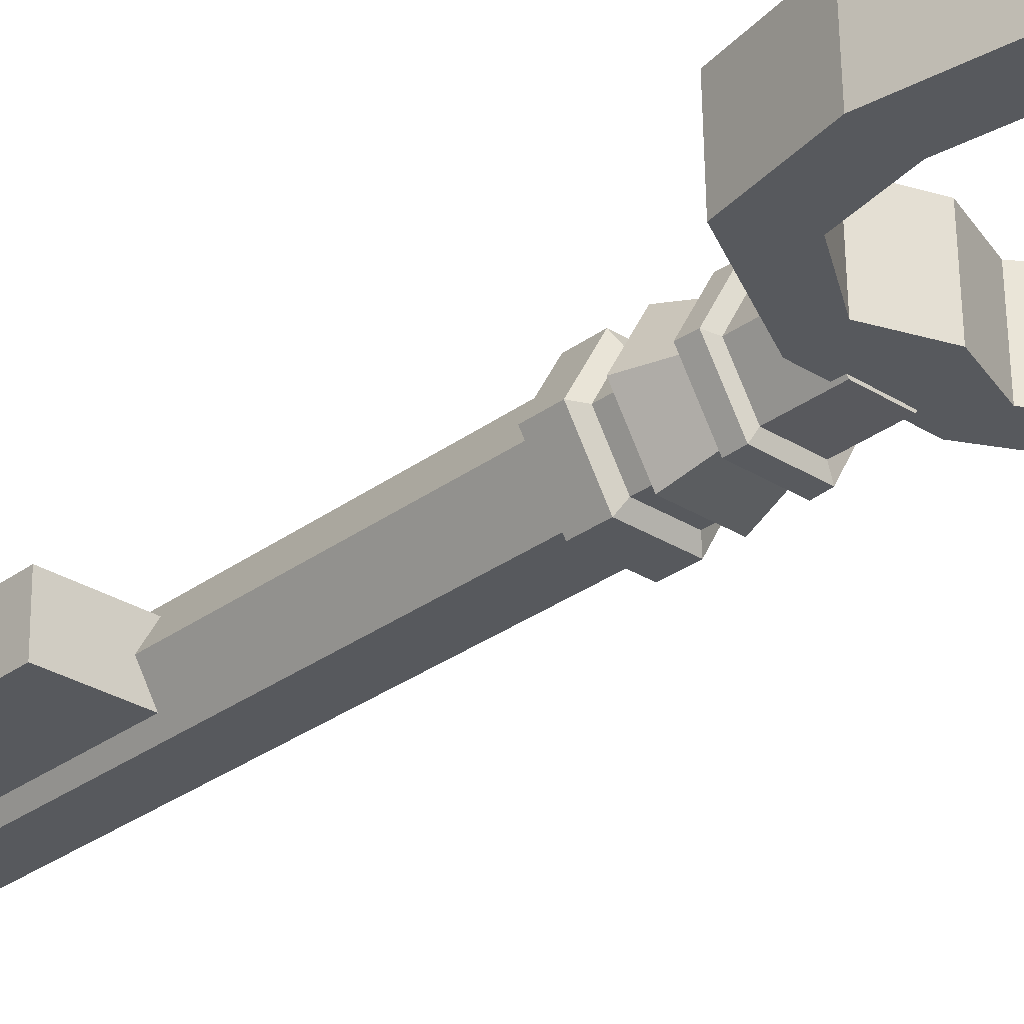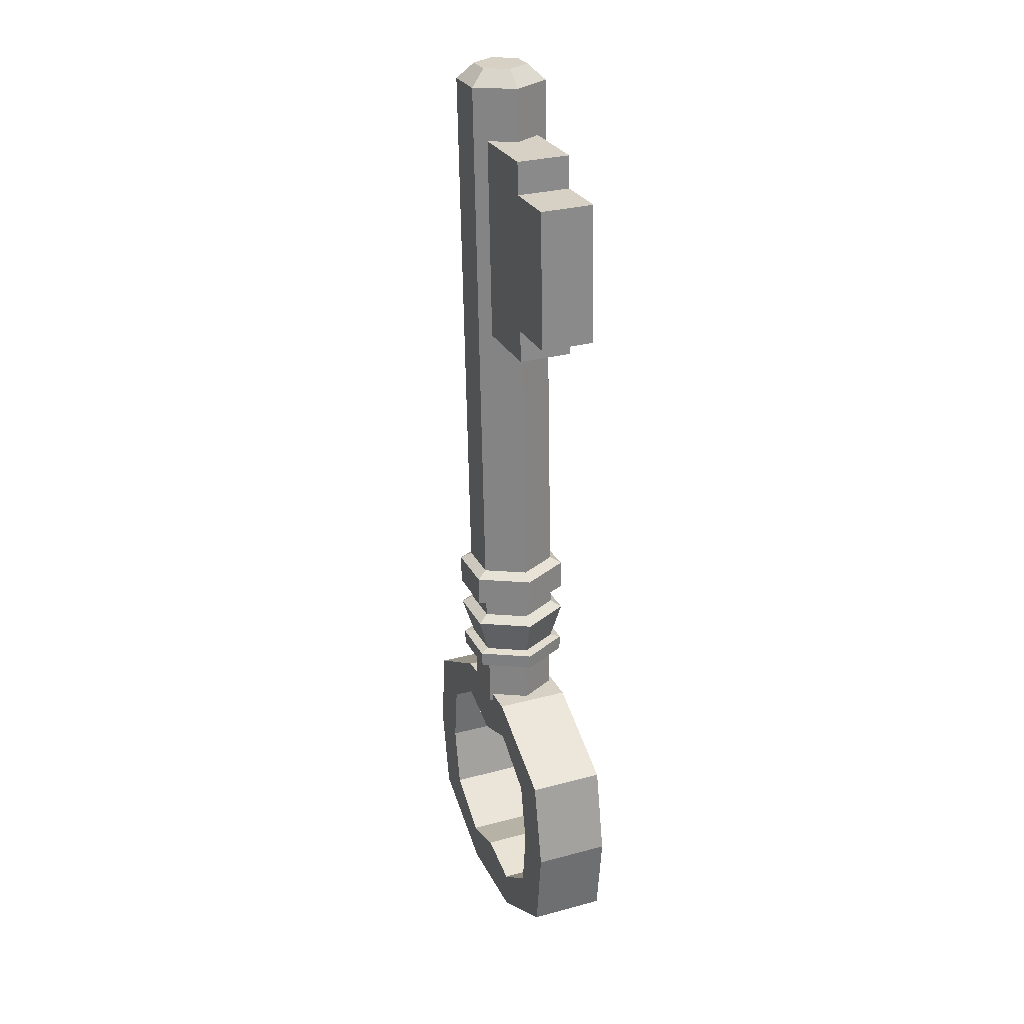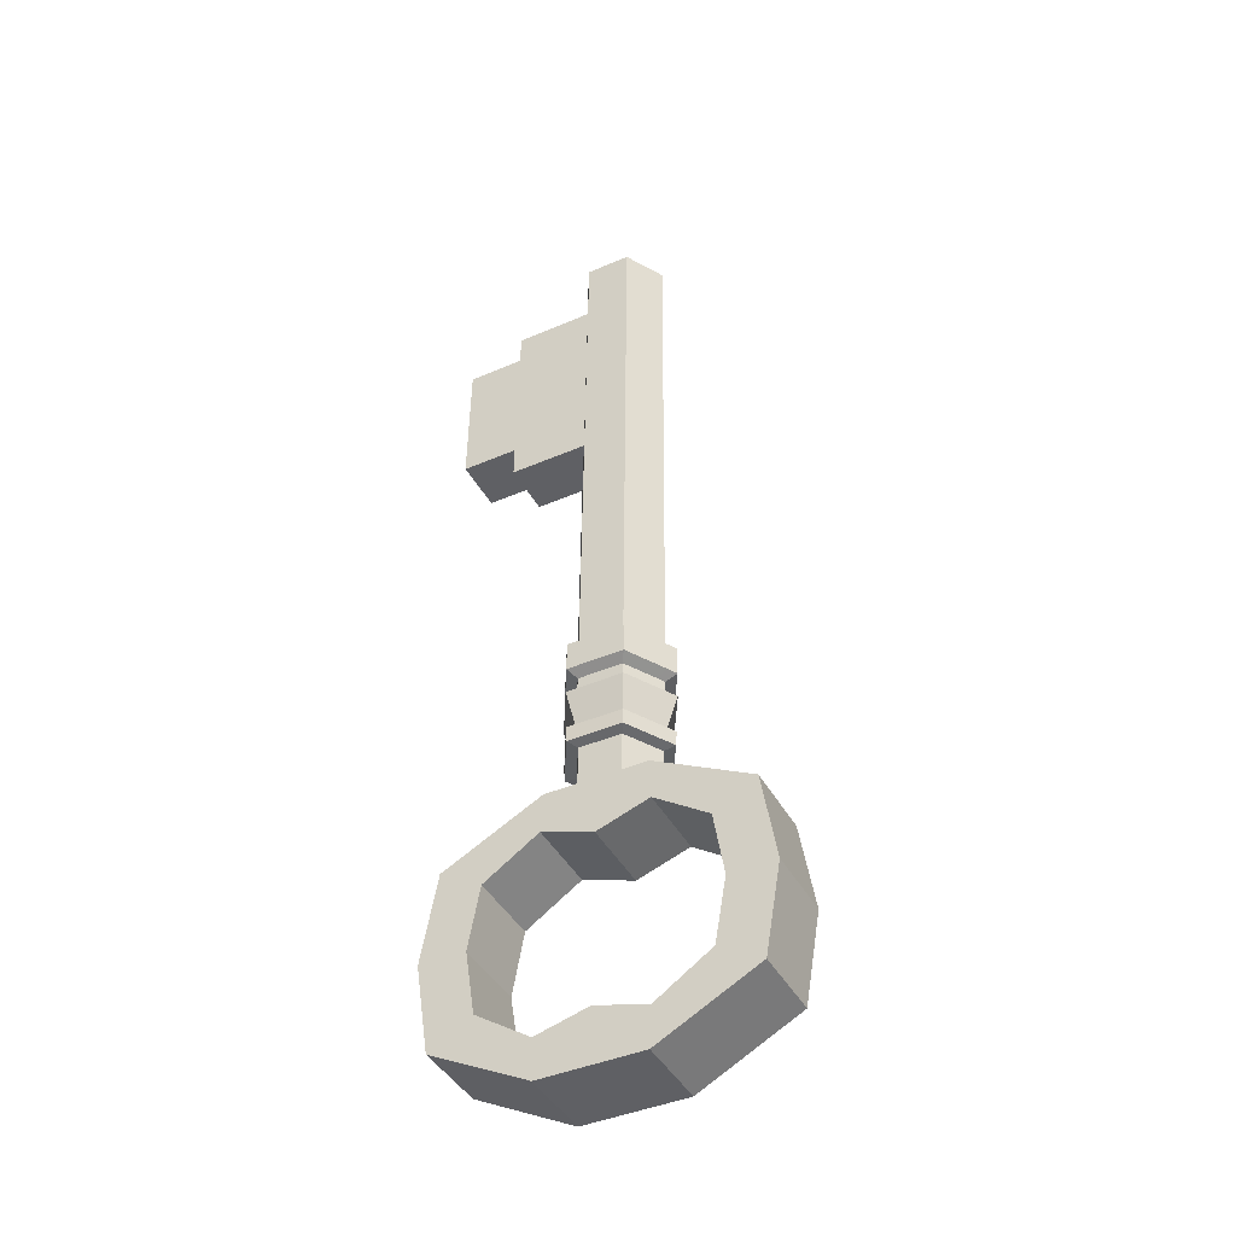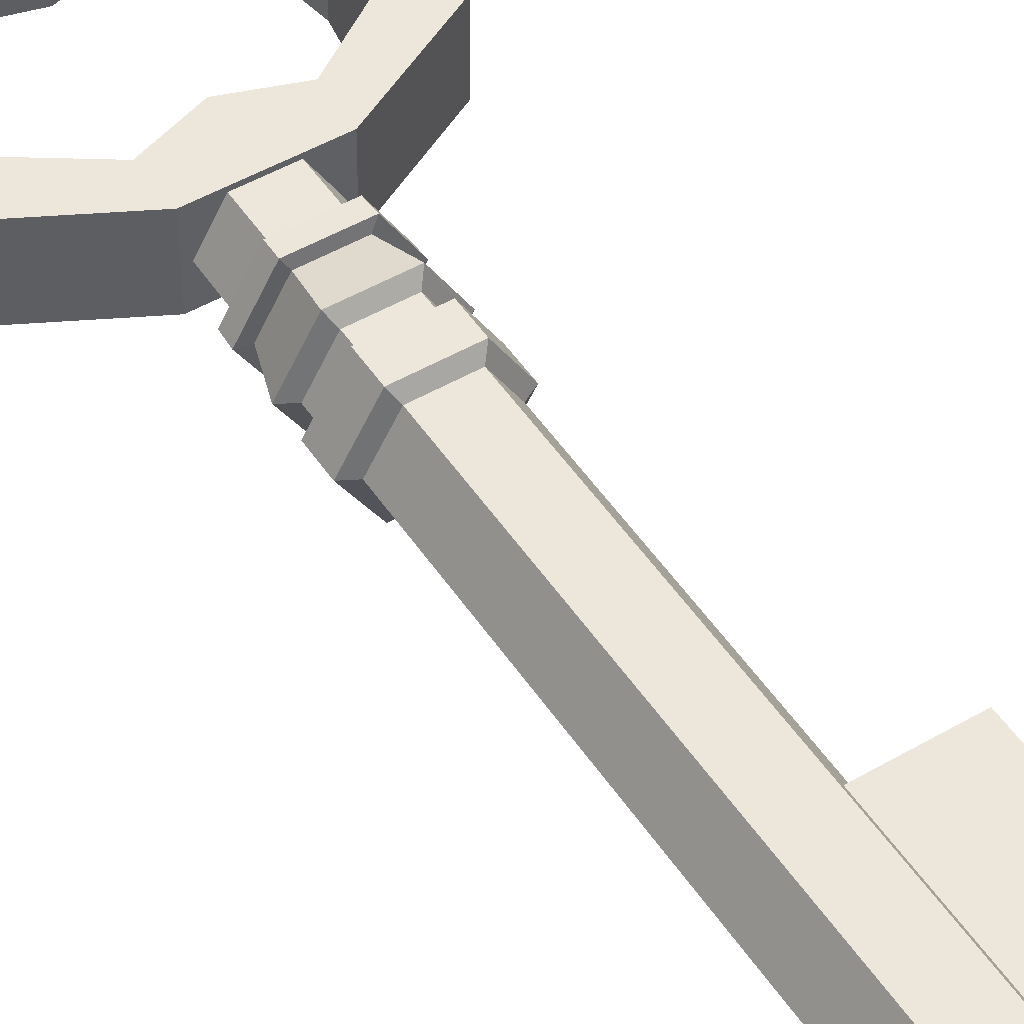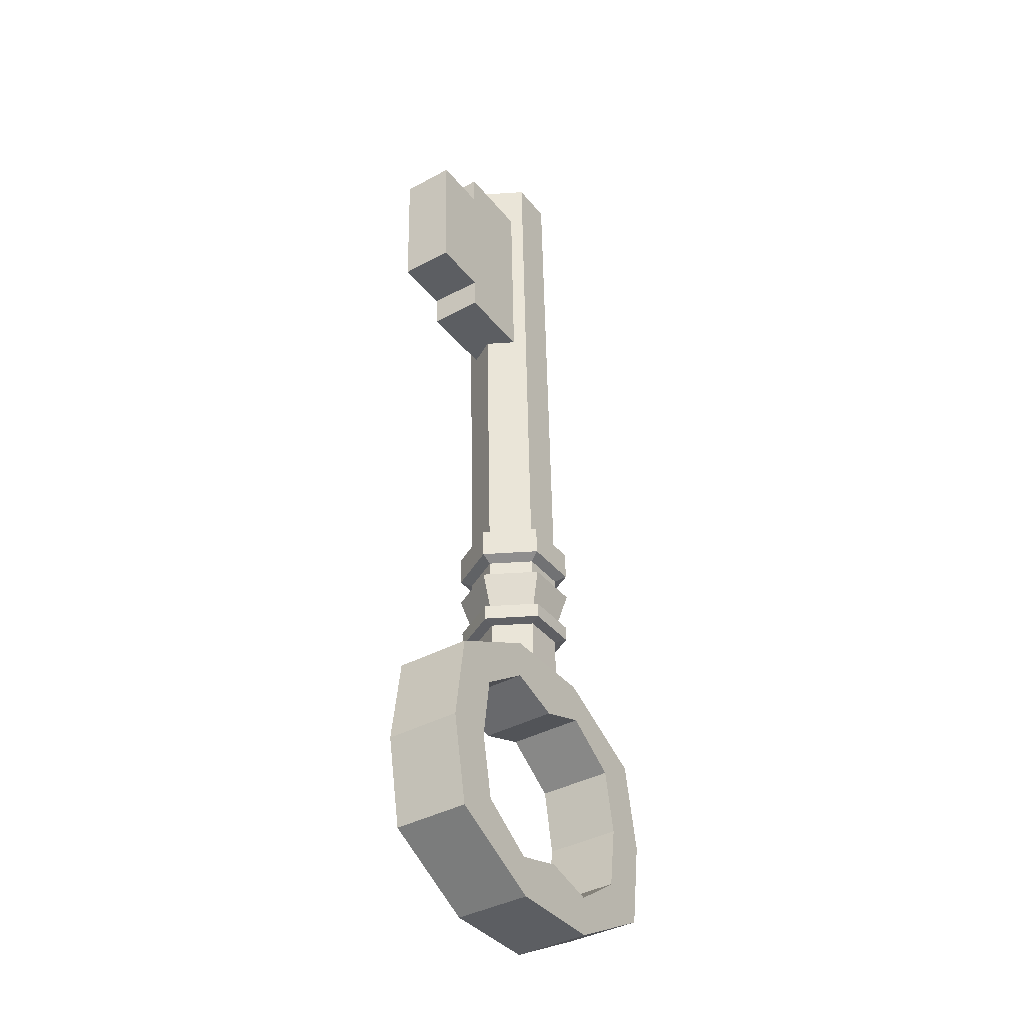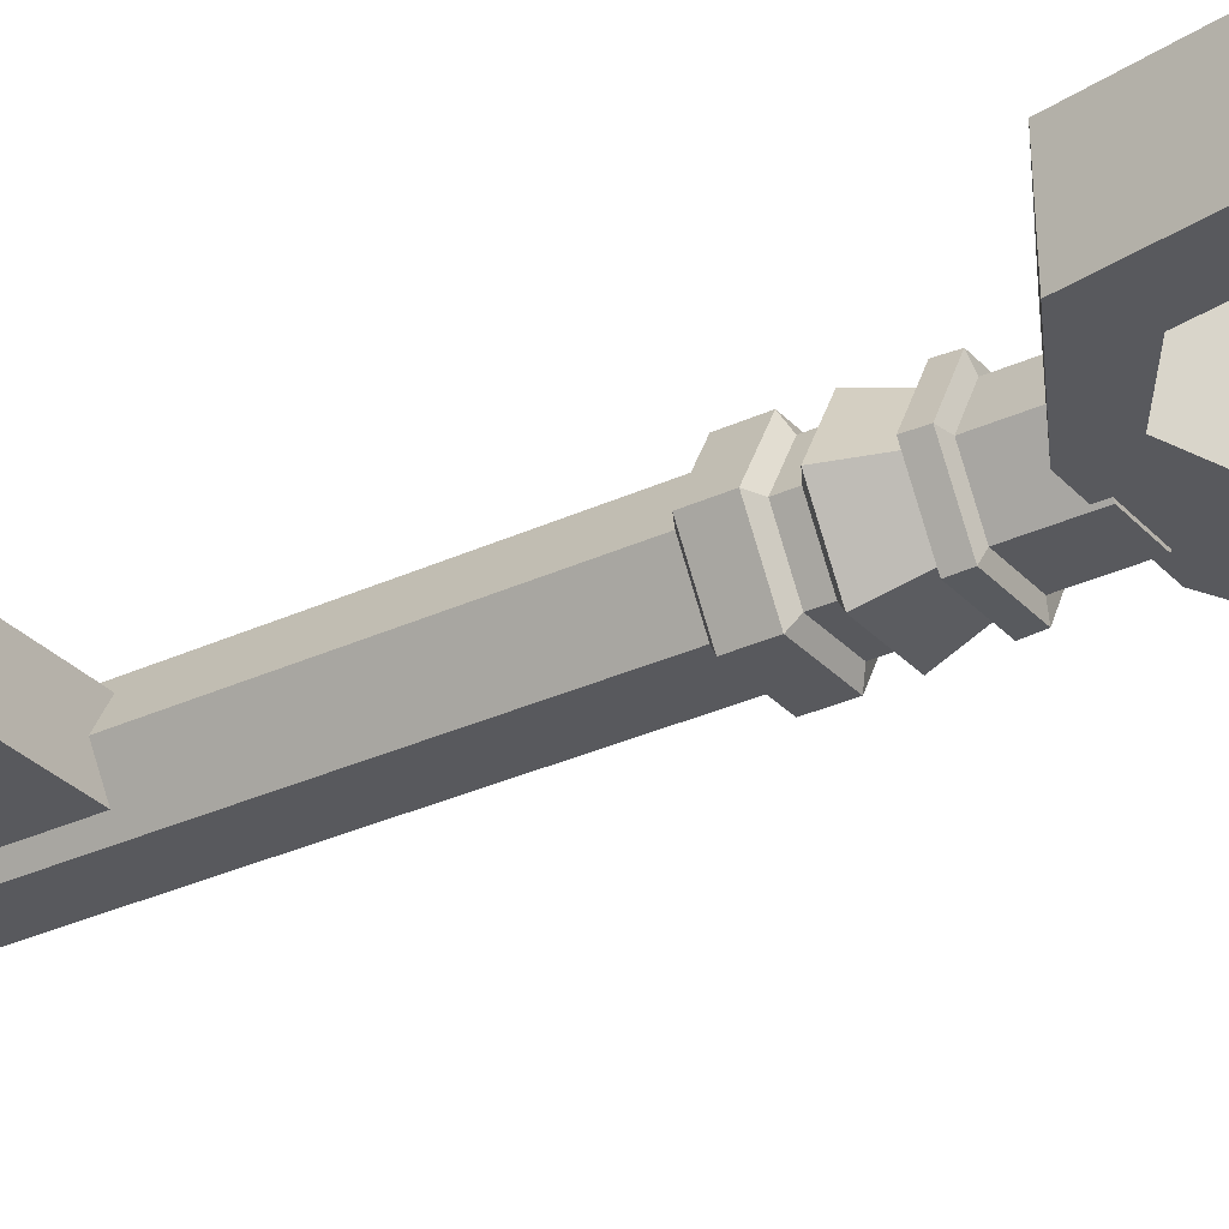
<metadata>
{"format":"obj","ext":"obj","renderer":"f3d","projection":"perspective","resolution":1024,"background":"white","views":[{"elev":-28.9,"azim":136.6,"up":"+Y"},{"elev":26.5,"azim":68.4,"up":"+Z"},{"elev":-42.3,"azim":-152.7,"up":"+Z"},{"elev":49.3,"azim":-32.7,"up":"+Y"},{"elev":-37.5,"azim":123.9,"up":"+Z"},{"elev":-29.6,"azim":123.3,"up":"+Y"}]}
</metadata>
<code>
o Key1_Cube.008
v 0.1894 0.01763 1.844
v 0.1894 0.0643 1.845
v 0.2687 0.06427 1.845
v 0.2686 0.0176 1.844
v 0.2687 0.01473 1.994
v 0.2687 0.06141 1.995
v 0.2687 0.06086 2.024
v 0.2687 0.01419 2.023
v 0.1895 0.06089 2.024
v 0.1895 0.01422 2.023
v 0.1894 0.01708 1.873
v 0.1894 0.06376 1.874
v 0.1895 0.01476 1.994
v 0.2687 0.06373 1.874
v 0.1895 0.06144 1.995
v 0.2686 0.01705 1.873
v 0.3189 0.06139 1.995
v 0.3189 0.06371 1.874
v 0.193 0.07945 1.602
v 0.193 0.07053 2.07
v 0.2126 0.03667 2.069
v 0.2125 0.0456 1.602
v 0.1538 0.01177 1.601
v 0.1539 0.002844 2.069
v 0.1344 0.0367 2.069
v 0.1343 0.04562 1.602
v 0.1539 0.07054 2.07
v 0.1539 0.07946 1.602
v 0.193 0.00283 2.069
v 0.1929 0.01175 1.601
v 0.1919 0.01551 1.497
v 0.1548 0.01553 1.497
v 0.155 0.01662 1.451
v 0.1918 0.0166 1.451
v 0.1486 0.002836 1.595
v 0.1981 0.002818 1.595
v 0.2104 0.04759 1.497
v 0.1919 0.07968 1.498
v 0.1971 0.08869 1.5
v 0.2209 0.04755 1.499
v 0.1538 0.08039 1.554
v 0.1929 0.08038 1.554
v 0.1982 0.08954 1.548
v 0.1486 0.08955 1.548
v 0.2125 0.04652 1.553
v 0.1929 0.01268 1.552
v 0.1981 0.003755 1.546
v 0.2229 0.04664 1.547
v 0.1239 0.04574 1.596
v 0.1539 0.08015 1.567
v 0.1343 0.04631 1.566
v 0.1239 0.04623 1.57
v 0.1486 0.08911 1.571
v 0.1927 0.01382 1.513
v 0.154 0.01383 1.513
v 0.1493 0.005677 1.512
v 0.1974 0.005661 1.512
v 0.2125 0.04628 1.566
v 0.1929 0.01244 1.565
v 0.1486 0.08862 1.597
v 0.1538 0.01245 1.565
v 0.1538 0.0127 1.552
v 0.1343 0.04655 1.553
v 0.1238 0.04667 1.547
v 0.1982 0.0886 1.597
v 0.1549 0.07969 1.498
v 0.1363 0.04761 1.497
v 0.1259 0.04759 1.499
v 0.1496 0.08871 1.5
v 0.1929 0.08014 1.567
v 0.1486 0.003326 1.57
v 0.1982 0.08909 1.571
v 0.2229 0.0457 1.596
v 0.2229 0.04619 1.57
v 0.1981 0.003308 1.57
v 0.212 0.04727 1.514
v 0.1486 0.003773 1.546
v 0.1347 0.0473 1.514
v 0.1541 0.08075 1.515
v 0.1927 0.08074 1.515
v 0.1974 0.08896 1.513
v 0.1493 0.08897 1.513
v 0.1971 0.006431 1.498
v 0.1496 0.006448 1.498
v 0.1253 0.04733 1.512
v 0.1918 0.08032 1.453
v 0.155 0.08034 1.453
v 0.2102 0.04846 1.452
v 0.1366 0.04848 1.452
v 0.1968 0.03642 2.083
v 0.1852 0.01619 2.083
v 0.1618 0.0162 2.083
v 0.1501 0.03643 2.083
v 0.1618 0.05666 2.083
v 0.1852 0.05665 2.083
v 0.3189 0.01704 1.873
v 0.3189 0.01472 1.994
v 0.03233 0.08615 1.339
v 0.0452 0.08467 1.416
v 0.08174 0.08507 1.394
v 0.07251 0.08613 1.339
v 0.1745 0.08842 1.217
v 0.1305 0.08843 1.217
v 0.1291 0.08778 1.252
v 0.1745 0.08753 1.264
v 0.3038 0.08458 1.416
v 0.3167 0.08605 1.339
v 0.2765 0.08606 1.339
v 0.2673 0.08501 1.394
v 0.1306 0.08379 1.461
v 0.1292 0.08445 1.426
v 0.04517 0.08762 1.262
v 0.08172 0.08719 1.284
v 0.3038 0.08753 1.262
v 0.2673 0.08712 1.284
v 0.1745 0.08378 1.461
v 0.2185 0.08376 1.461
v 0.2199 0.08442 1.426
v 0.1745 0.08473 1.411
v 0.2184 0.0884 1.217
v 0.2198 0.08775 1.252
v 0.03231 0.02078 1.338
v 0.07249 0.02077 1.338
v 0.08172 0.01971 1.393
v 0.04517 0.0193 1.415
v 0.1745 0.02305 1.216
v 0.1745 0.02217 1.263
v 0.1291 0.02241 1.25
v 0.1305 0.02307 1.216
v 0.3038 0.01921 1.415
v 0.2672 0.01964 1.393
v 0.2765 0.02069 1.338
v 0.3166 0.02068 1.338
v 0.1291 0.01908 1.425
v 0.1306 0.01842 1.459
v 0.0817 0.02182 1.282
v 0.04515 0.02225 1.261
v 0.2672 0.02175 1.282
v 0.3038 0.02216 1.261
v 0.1745 0.01841 1.459
v 0.1745 0.01936 1.409
v 0.2198 0.01905 1.425
v 0.2184 0.01839 1.459
v 0.2198 0.02238 1.25
v 0.2184 0.02304 1.216
v 0.2215 0.0473 1.512
f 2 4 1
f 5 7 8
f 8 9 10
f 11 2 1
f 8 13 5
f 3 12 14
f 14 15 6
f 13 16 5
f 15 11 13
f 14 17 18
f 4 14 16
f 4 11 1
f 10 15 13
f 6 9 7
f 19 21 22
f 23 25 26
f 25 28 26
f 28 20 19
f 21 30 22
f 29 23 30
f 31 33 34
f 23 36 30
f 37 39 40
f 41 43 44
f 46 48 45
f 26 35 23
f 51 53 50
f 55 57 54
f 45 59 46
f 28 49 26
f 59 62 46
f 41 64 63
f 61 63 62
f 28 65 60
f 63 50 41
f 66 68 69
f 50 42 41
f 51 71 52
f 70 45 42
f 65 74 72
f 53 65 72
f 49 53 52
f 35 52 71
f 75 35 71
f 73 75 74
f 48 54 76
f 47 55 54
f 55 64 78
f 78 44 79
f 79 43 80
f 43 76 80
f 58 75 59
f 50 72 70
f 30 73 22
f 62 47 46
f 80 82 79
f 32 83 84
f 42 48 43
f 59 71 61
f 70 74 58
f 78 56 55
f 63 77 62
f 19 73 65
f 38 87 66
f 37 34 88
f 32 89 33
f 37 86 38
f 66 89 67
f 33 88 34
f 89 86 33
f 21 91 29
f 24 91 92
f 25 92 93
f 25 94 27
f 27 95 20
f 20 90 21
f 90 94 92
f 16 18 96
f 6 97 17
f 16 97 5
f 97 18 17
f 98 100 101
f 102 104 105
f 107 109 106
f 110 100 99
f 103 113 104
f 107 115 108
f 116 118 119
f 98 113 112
f 120 115 114
f 117 109 118
f 122 124 125
f 126 128 129
f 131 133 130
f 124 135 125
f 129 136 137
f 133 138 139
f 140 142 143
f 136 122 137
f 138 145 139
f 143 131 130
f 126 103 102
f 141 111 119
f 138 108 115
f 103 137 112
f 109 142 118
f 121 138 115
f 112 122 98
f 132 109 108
f 105 144 121
f 98 125 99
f 113 128 104
f 125 110 99
f 123 113 101
f 140 117 116
f 107 139 114
f 100 123 101
f 117 130 106
f 114 145 120
f 111 124 100
f 130 107 106
f 110 140 116
f 142 119 118
f 134 140 135
f 116 111 110
f 104 127 105
f 145 102 120
f 144 126 145
f 102 121 120
f 39 82 81
f 83 56 84
f 68 82 69
f 68 56 85
f 40 57 83
f 39 146 40
f 37 83 31
f 78 82 85
f 32 68 67
f 76 81 80
f 76 57 146
f 38 69 39
f 2 3 4
f 5 6 7
f 8 7 9
f 11 12 2
f 8 10 13
f 3 2 12
f 14 12 15
f 13 11 16
f 15 12 11
f 14 6 17
f 4 3 14
f 4 16 11
f 10 9 15
f 6 15 9
f 19 20 21
f 23 24 25
f 25 27 28
f 28 27 20
f 21 29 30
f 29 24 23
f 31 32 33
f 23 35 36
f 37 38 39
f 41 42 43
f 46 47 48
f 26 49 35
f 51 52 53
f 55 56 57
f 45 58 59
f 28 60 49
f 59 61 62
f 41 44 64
f 61 51 63
f 28 19 65
f 63 51 50
f 66 67 68
f 50 70 42
f 51 61 71
f 70 58 45
f 65 73 74
f 53 60 65
f 49 60 53
f 35 49 52
f 75 36 35
f 73 36 75
f 48 47 54
f 47 77 55
f 55 77 64
f 78 64 44
f 79 44 43
f 43 48 76
f 58 74 75
f 50 53 72
f 30 36 73
f 62 77 47
f 80 81 82
f 32 31 83
f 42 45 48
f 59 75 71
f 70 72 74
f 78 85 56
f 63 64 77
f 19 22 73
f 38 86 87
f 37 31 34
f 32 67 89
f 37 88 86
f 66 87 89
f 33 86 88
f 89 87 86
f 21 90 91
f 24 29 91
f 25 24 92
f 25 93 94
f 27 94 95
f 20 95 90
f 92 91 90
f 90 95 94
f 94 93 92
f 16 14 18
f 6 5 97
f 16 96 97
f 97 96 18
f 98 99 100
f 102 103 104
f 107 108 109
f 110 111 100
f 103 112 113
f 107 114 115
f 116 117 118
f 98 101 113
f 120 121 115
f 117 106 109
f 122 123 124
f 126 127 128
f 131 132 133
f 124 134 135
f 129 128 136
f 133 132 138
f 140 141 142
f 136 123 122
f 138 144 145
f 143 142 131
f 126 129 103
f 141 134 111
f 138 132 108
f 103 129 137
f 109 131 142
f 121 144 138
f 112 137 122
f 132 131 109
f 105 127 144
f 98 122 125
f 113 136 128
f 125 135 110
f 123 136 113
f 140 143 117
f 107 133 139
f 100 124 123
f 117 143 130
f 114 139 145
f 111 134 124
f 130 133 107
f 110 135 140
f 142 141 119
f 134 141 140
f 116 119 111
f 104 128 127
f 145 126 102
f 144 127 126
f 102 105 121
f 39 69 82
f 83 57 56
f 68 85 82
f 68 84 56
f 40 146 57
f 39 81 146
f 37 40 83
f 78 79 82
f 32 84 68
f 76 146 81
f 76 54 57
f 38 66 69

</code>
